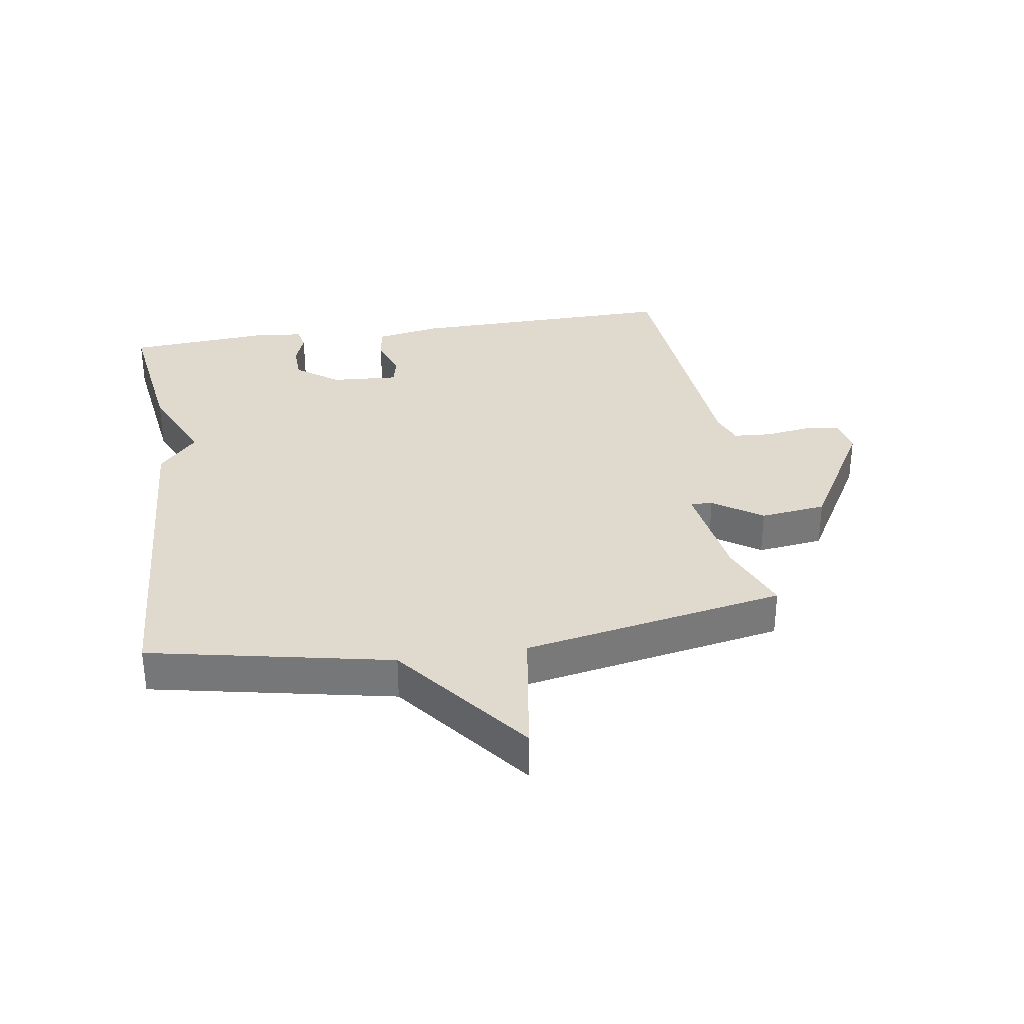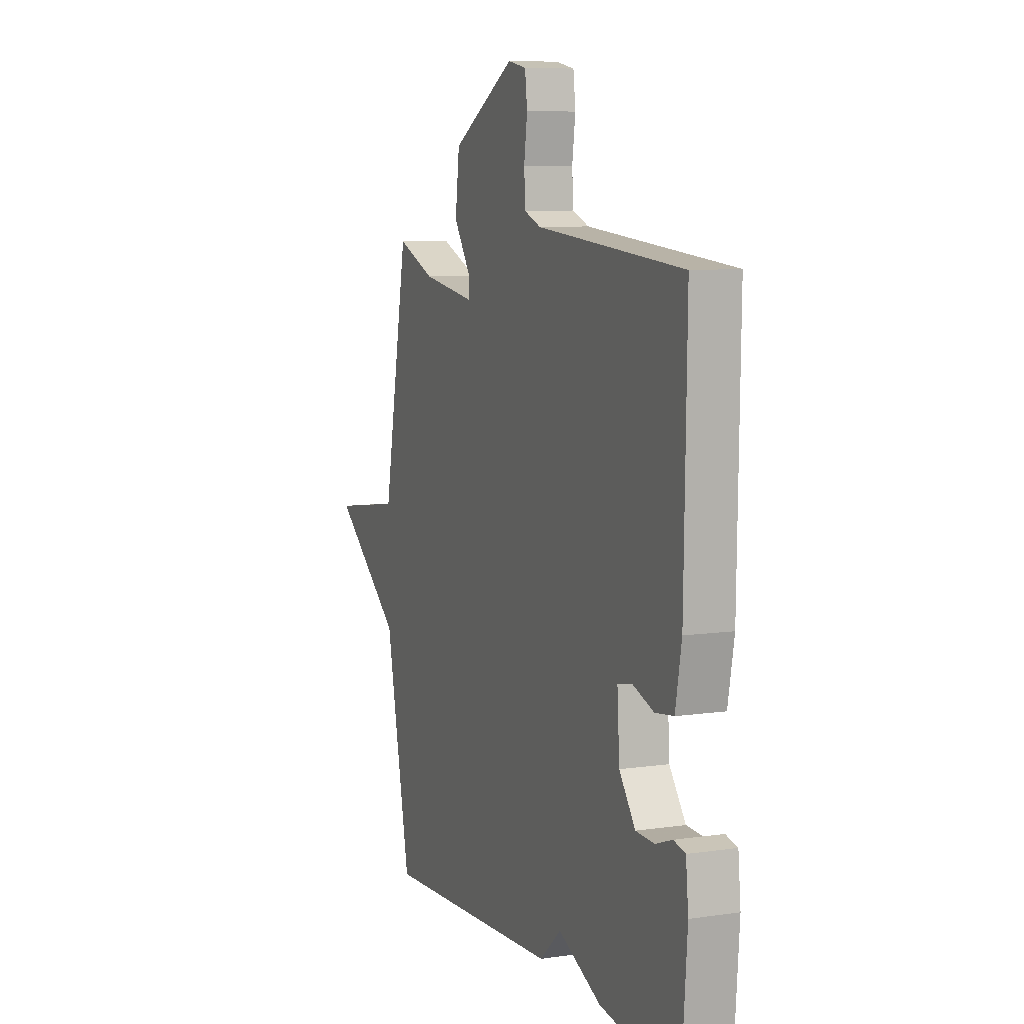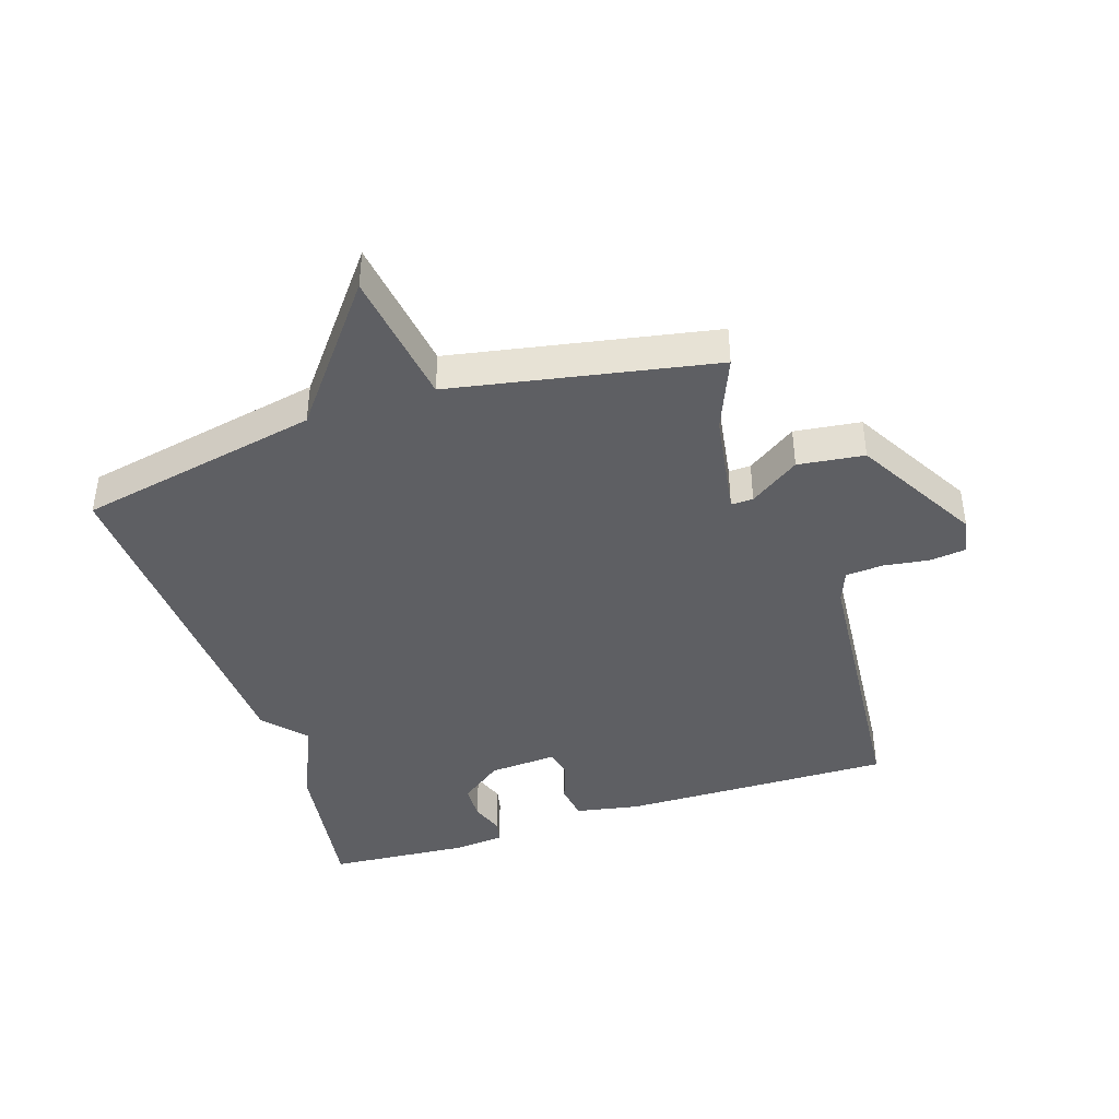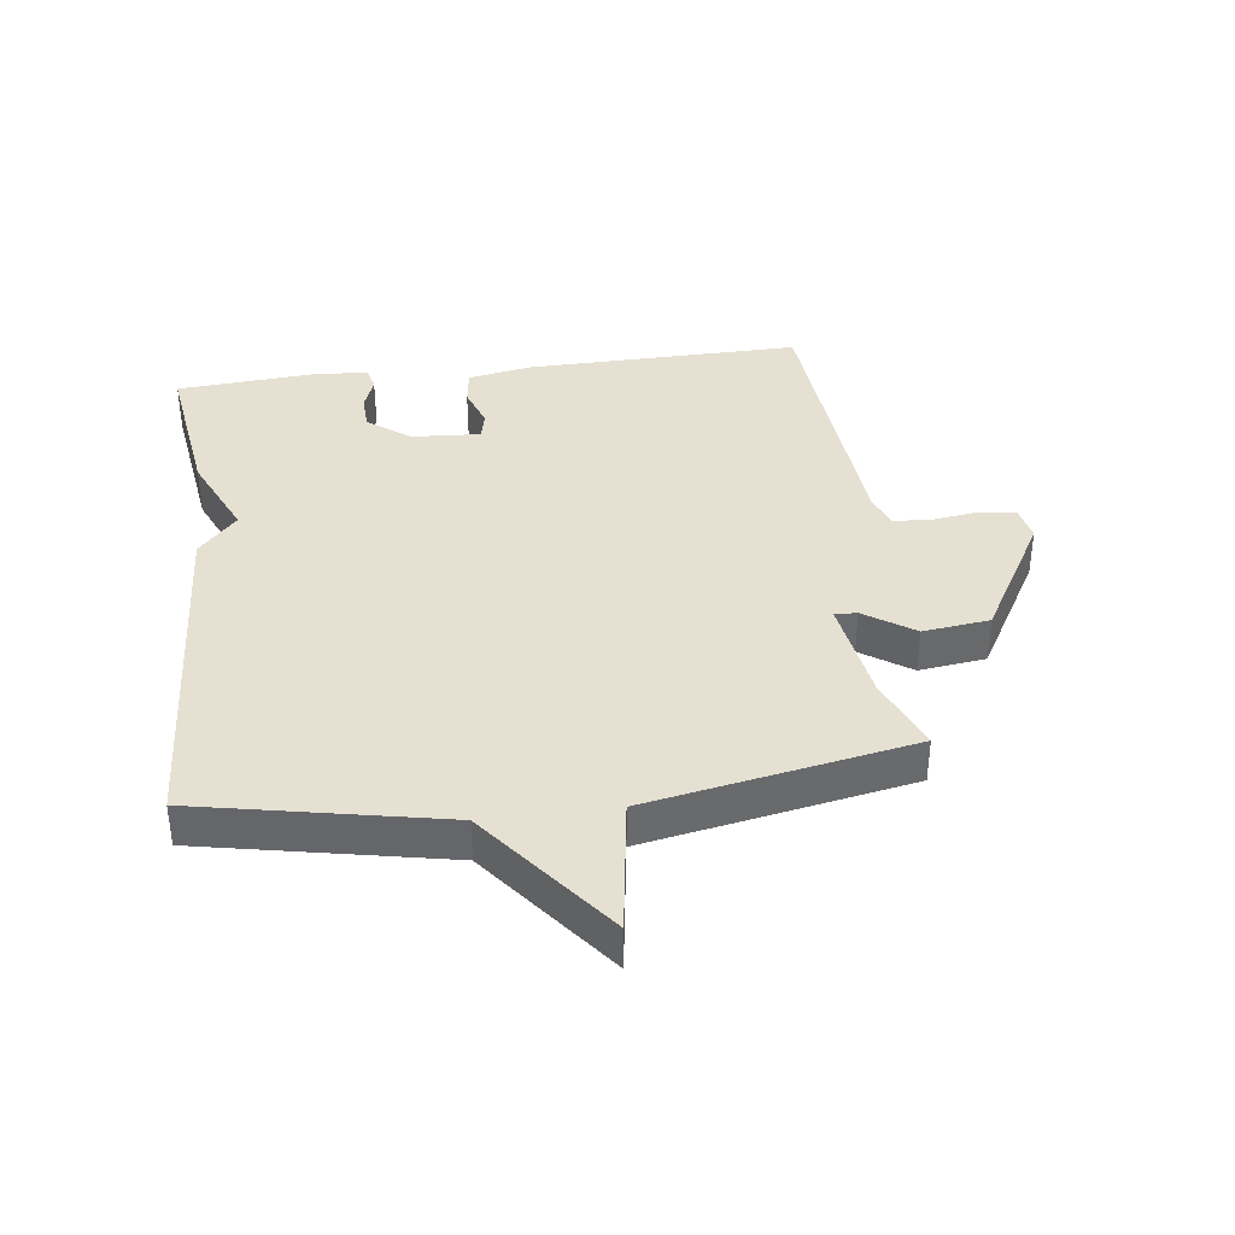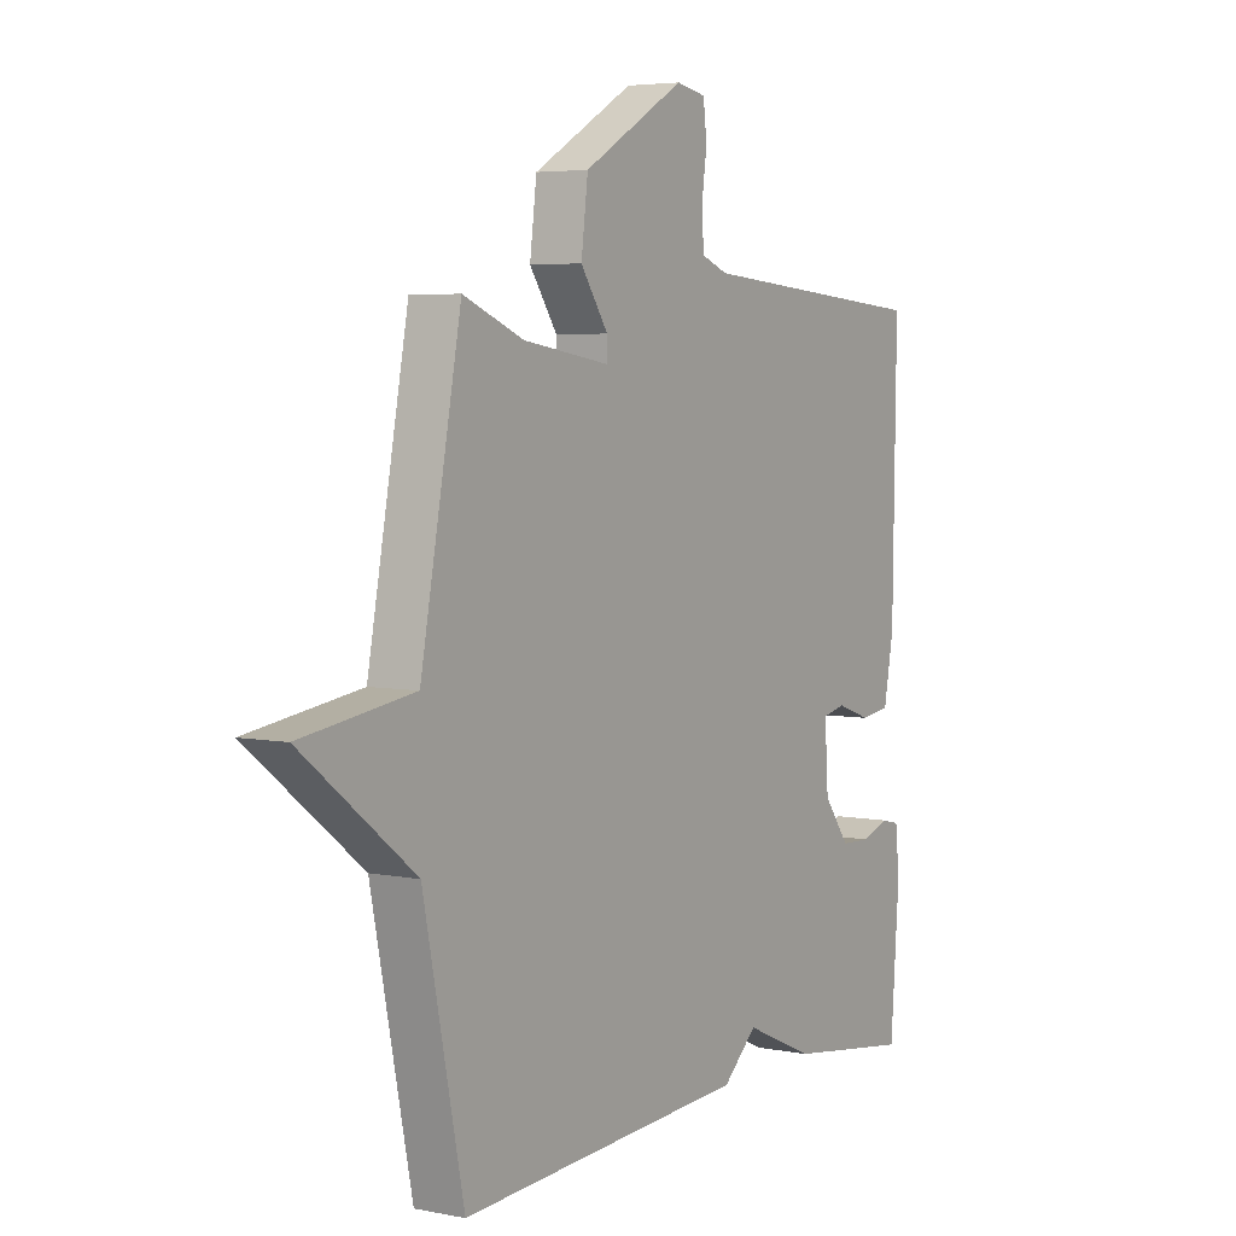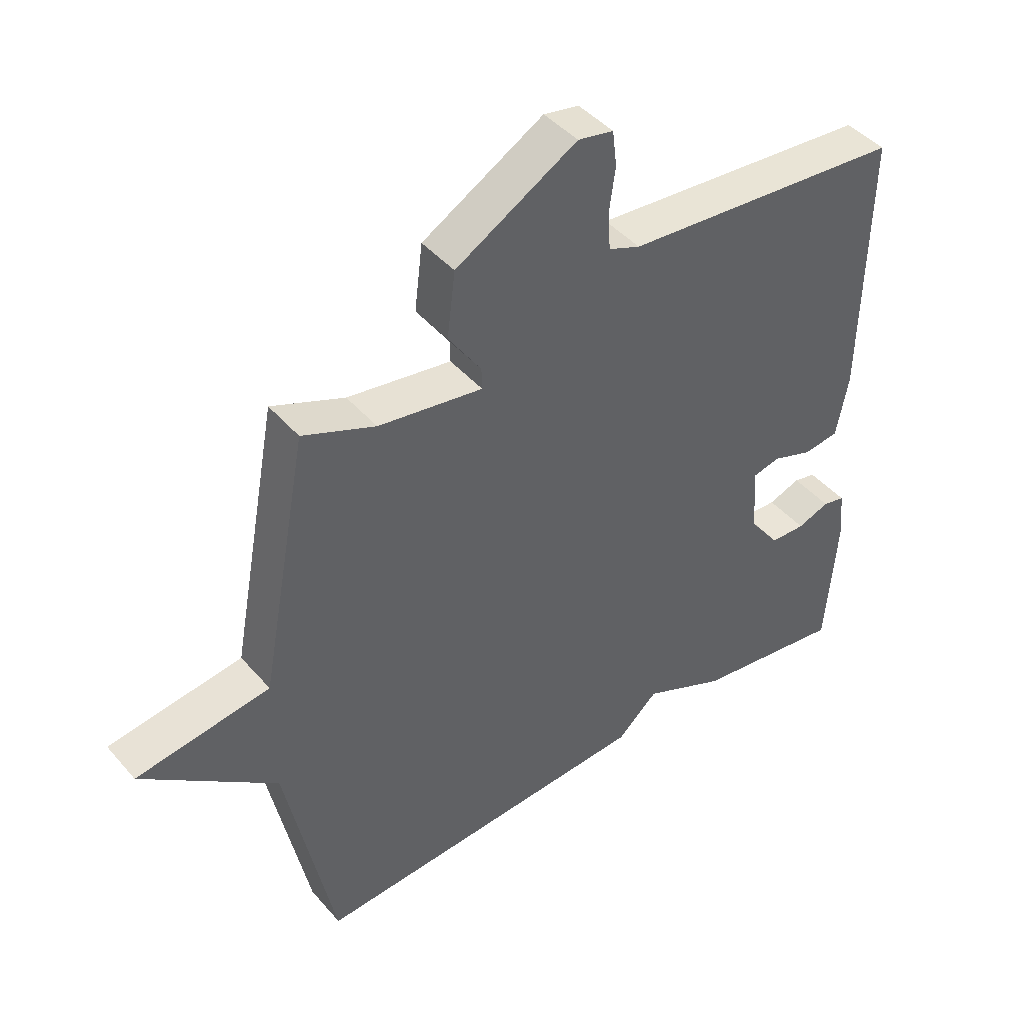
<metadata>
{"format":"obj","ext":"obj","renderer":"f3d","projection":"perspective","resolution":1024,"background":"white","views":[{"elev":32.7,"azim":-98.8,"up":"+Y"},{"elev":8.3,"azim":68.2,"up":"+Z"},{"elev":-41.8,"azim":-72.1,"up":"+Y"},{"elev":37.7,"azim":-97.3,"up":"+Y"},{"elev":4.7,"azim":-57.3,"up":"+Z"},{"elev":44.0,"azim":-37.6,"up":"+Z"}]}
</metadata>
<code>
v 0.5 0.07 0.5
v 0.493 0.07 0.068
v 0.474 0.07 -0.034
v 0.417 0.07 -0.042
v 0.351 0.07 -0.019
v 0.307 0.07 -0.029
v 0.314 0.07 -0.137
v 0.364 0.07 -0.204
v 0.421 0.07 -0.206
v 0.473 0.07 -0.187
v 0.509 0.07 -0.195
v 0.517 0.07 -0.273
v 0.5 0.07 -0.5
v 0.257 0.07 -0.466
v 0.123 0.07 -0.406
v 0.057 0.07 -0.466
v -0.5 0.07 -0.5
v -0.578 0.07 -0.116
v -0.794 0.07 0.052
v -0.578 0.07 0.084
v -0.5 0.07 0.5
v -0.383 0.07 0.452
v -0.215 0.07 0.426
v -0.216 0.07 0.461
v -0.269 0.07 0.539
v -0.256 0.07 0.644
v -0.061 0.07 0.757
v -0.004 0.07 0.746
v 0.003 0.07 0.689
v -0.007 0.07 0.617
v -0.003 0.07 0.557
v 0.048 0.07 0.537
v 0.5 0 0.5
v 0.493 0 0.068
v 0.474 0 -0.034
v 0.417 0 -0.042
v 0.351 0 -0.019
v 0.307 0 -0.029
v 0.314 0 -0.137
v 0.364 0 -0.204
v 0.421 0 -0.206
v 0.473 0 -0.187
v 0.509 0 -0.195
v 0.517 0 -0.273
v 0.5 0 -0.5
v 0.257 0 -0.466
v 0.123 0 -0.406
v 0.057 0 -0.466
v -0.5 0 -0.5
v -0.578 0 -0.116
v -0.794 0 0.052
v -0.578 0 0.084
v -0.5 0 0.5
v -0.383 0 0.452
v -0.215 0 0.426
v -0.216 0 0.461
v -0.269 0 0.539
v -0.256 0 0.644
v -0.061 0 0.757
v -0.004 0 0.746
v 0.003 0 0.689
v -0.007 0 0.617
v -0.003 0 0.557
v 0.048 0 0.537
f 28 29 30
f 27 28 30
f 26 27 30
f 25 26 30
f 24 25 30
f 23 24 30 31
f 20 21 22
f 20 22 23
f 18 19 20
f 23 31 32
f 20 23 32
f 18 20 32
f 17 18 32
f 16 17 32
f 15 16 32
f 13 14 15
f 12 13 15
f 11 12 15
f 10 11 15
f 9 10 15
f 3 4 5
f 2 3 5
f 1 2 5
f 32 1 5
f 32 5 6
f 15 32 6 7
f 8 9 15
f 7 8 15
f 62 61 60
f 62 60 59
f 62 59 58
f 62 58 57
f 62 57 56
f 63 62 56 55
f 54 53 52
f 55 54 52
f 52 51 50
f 64 63 55
f 64 55 52
f 64 52 50
f 64 50 49
f 64 49 48
f 64 48 47
f 47 46 45
f 47 45 44
f 47 44 43
f 47 43 42
f 47 42 41
f 37 36 35
f 37 35 34
f 37 34 33
f 37 33 64
f 38 37 64
f 39 38 64 47
f 47 41 40
f 47 40 39
f 1 33 34 2
f 2 34 35 3
f 3 35 36 4
f 4 36 37 5
f 5 37 38 6
f 6 38 39 7
f 7 39 40 8
f 8 40 41 9
f 9 41 42 10
f 10 42 43 11
f 11 43 44 12
f 12 44 45 13
f 13 45 46 14
f 14 46 47 15
f 15 47 48 16
f 16 48 49 17
f 17 49 50 18
f 18 50 51 19
f 19 51 52 20
f 20 52 53 21
f 21 53 54 22
f 22 54 55 23
f 23 55 56 24
f 24 56 57 25
f 25 57 58 26
f 26 58 59 27
f 27 59 60 28
f 28 60 61 29
f 29 61 62 30
f 30 62 63 31
f 31 63 64 32
f 32 64 33 1

</code>
